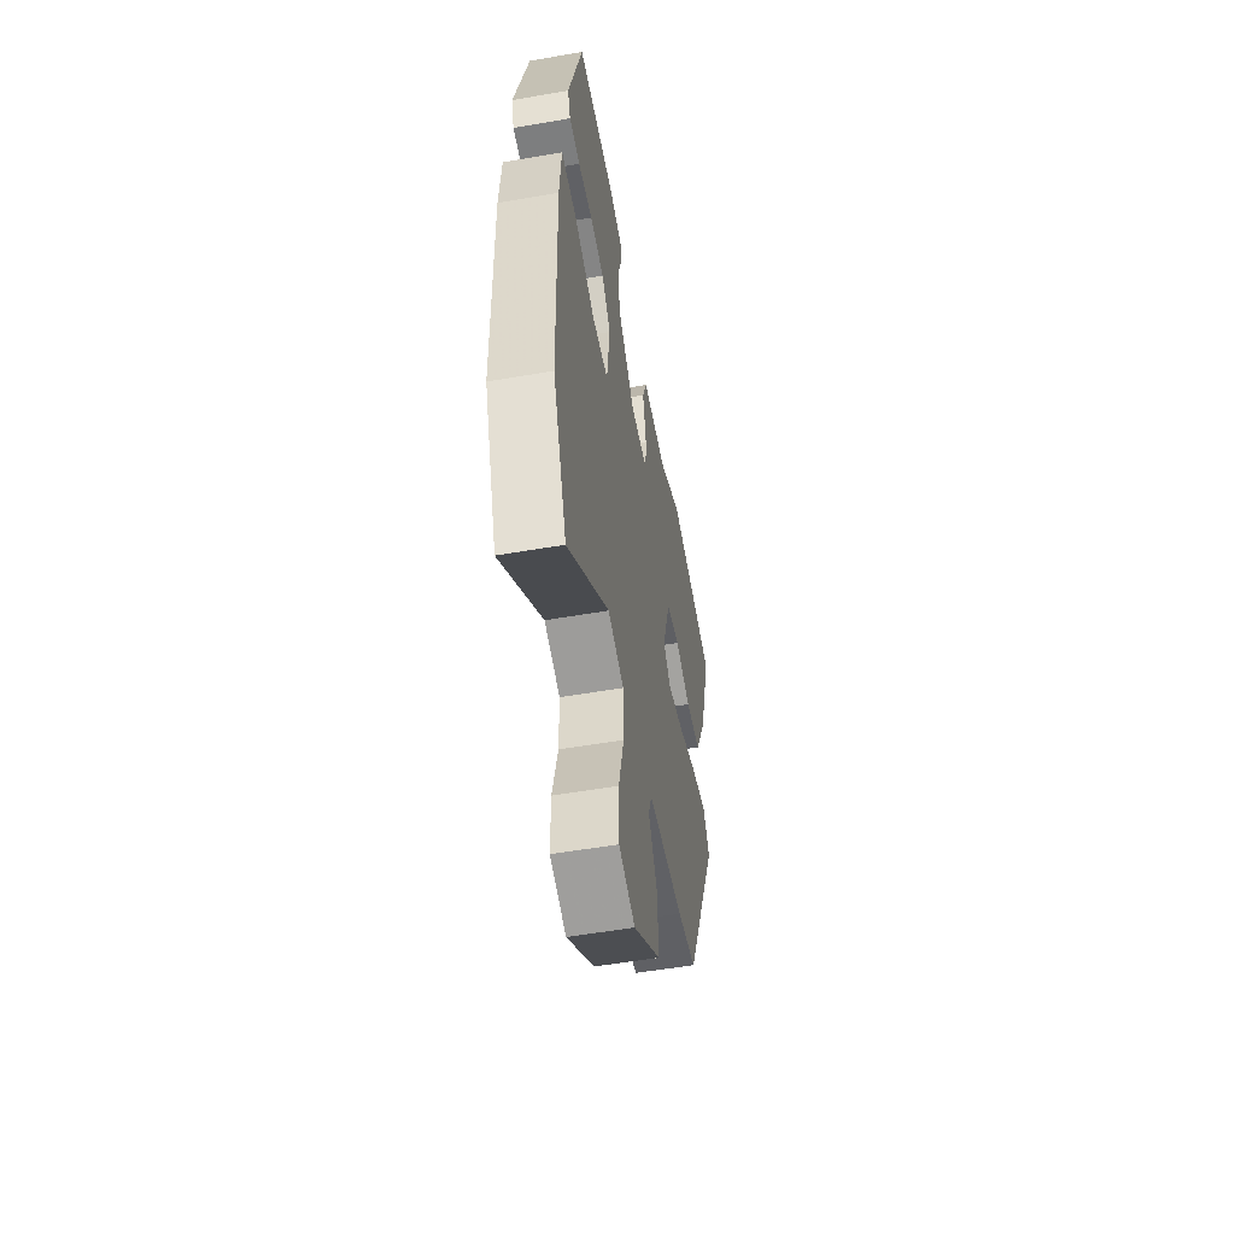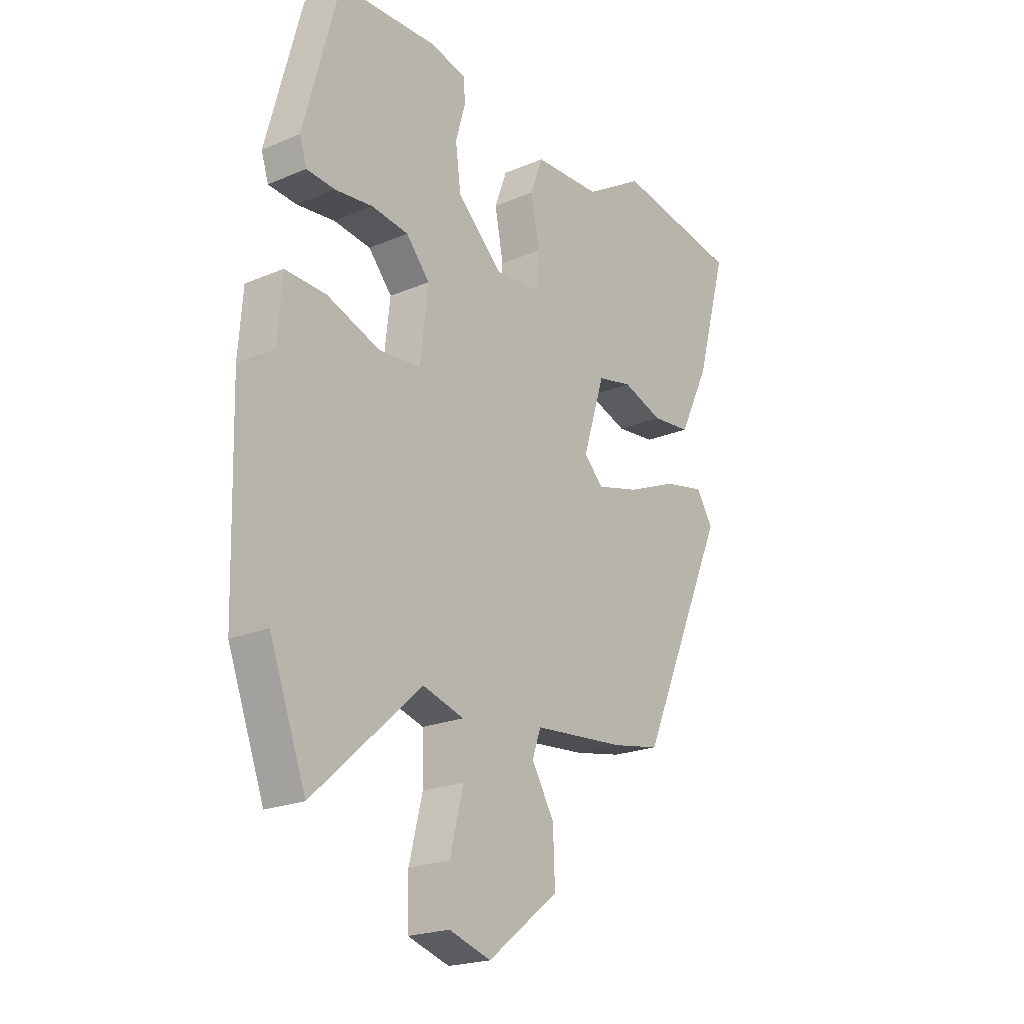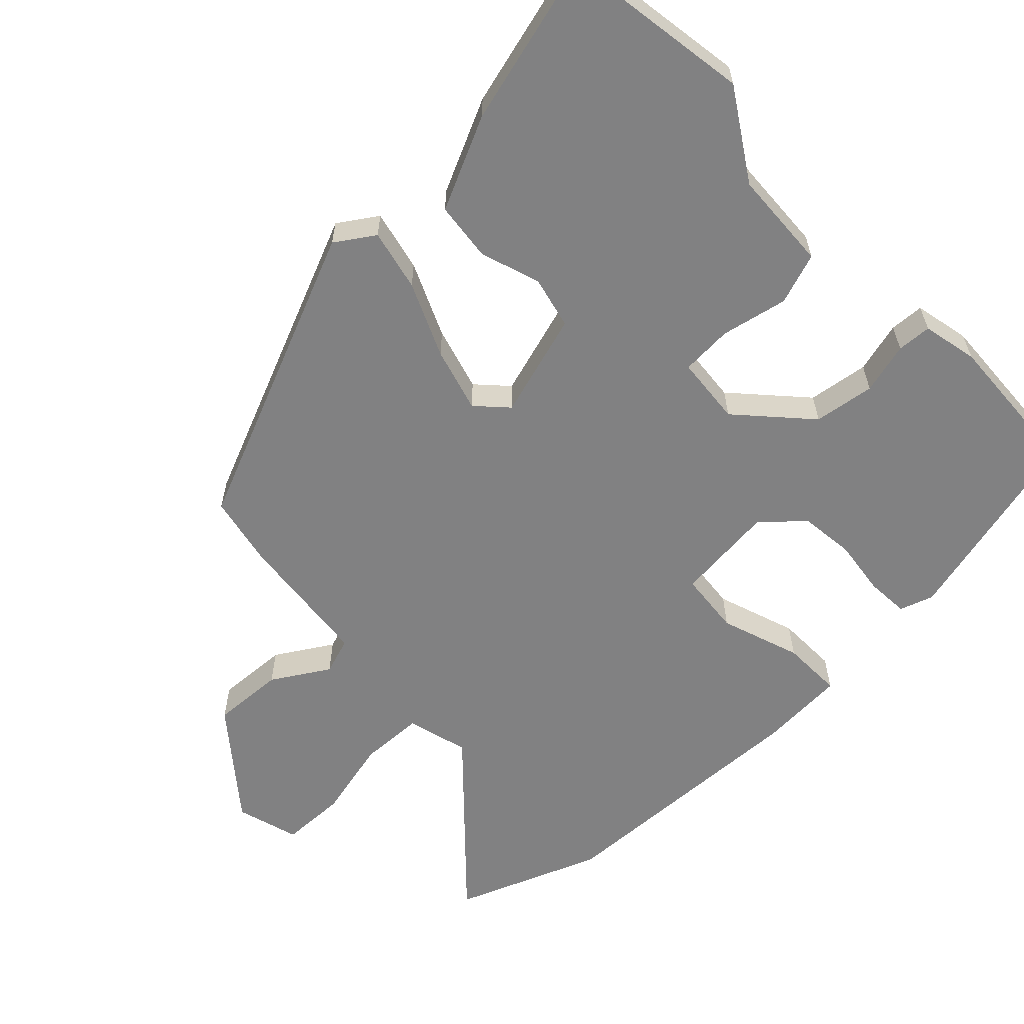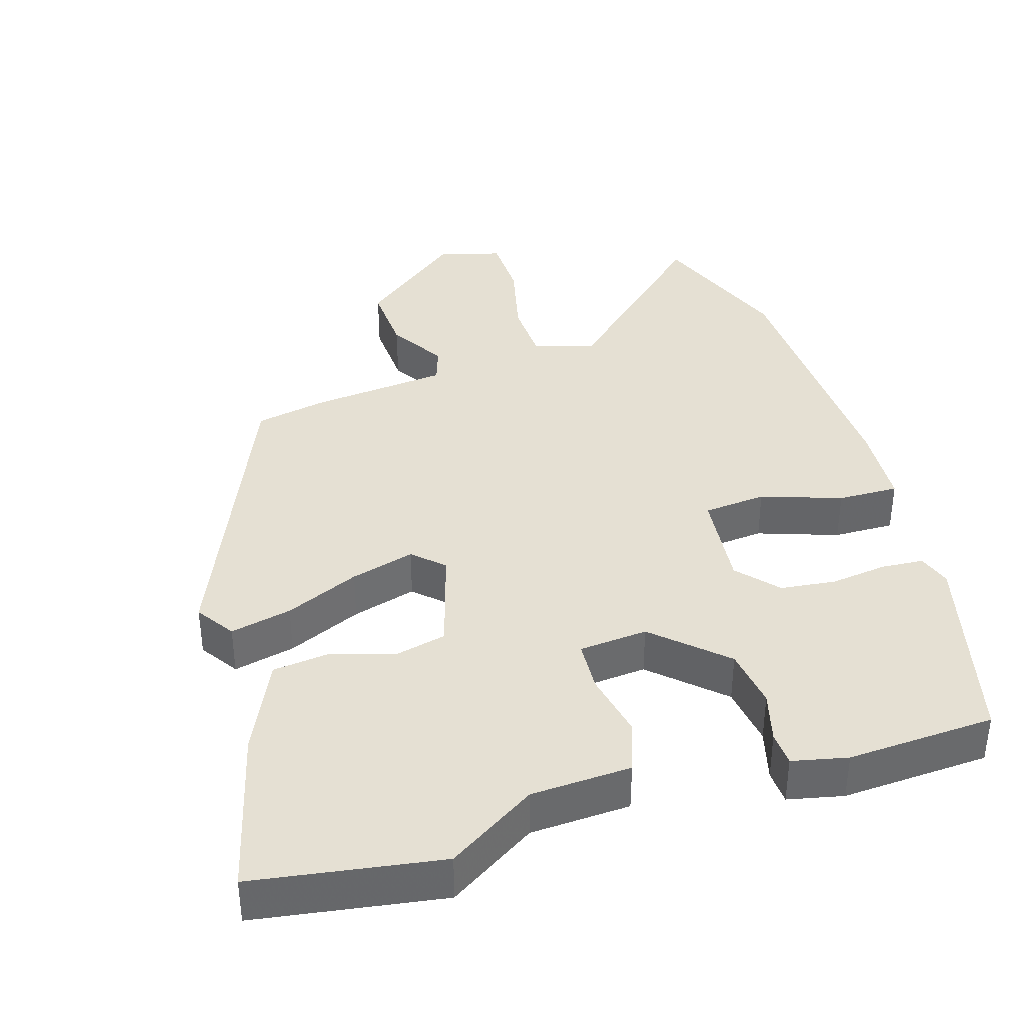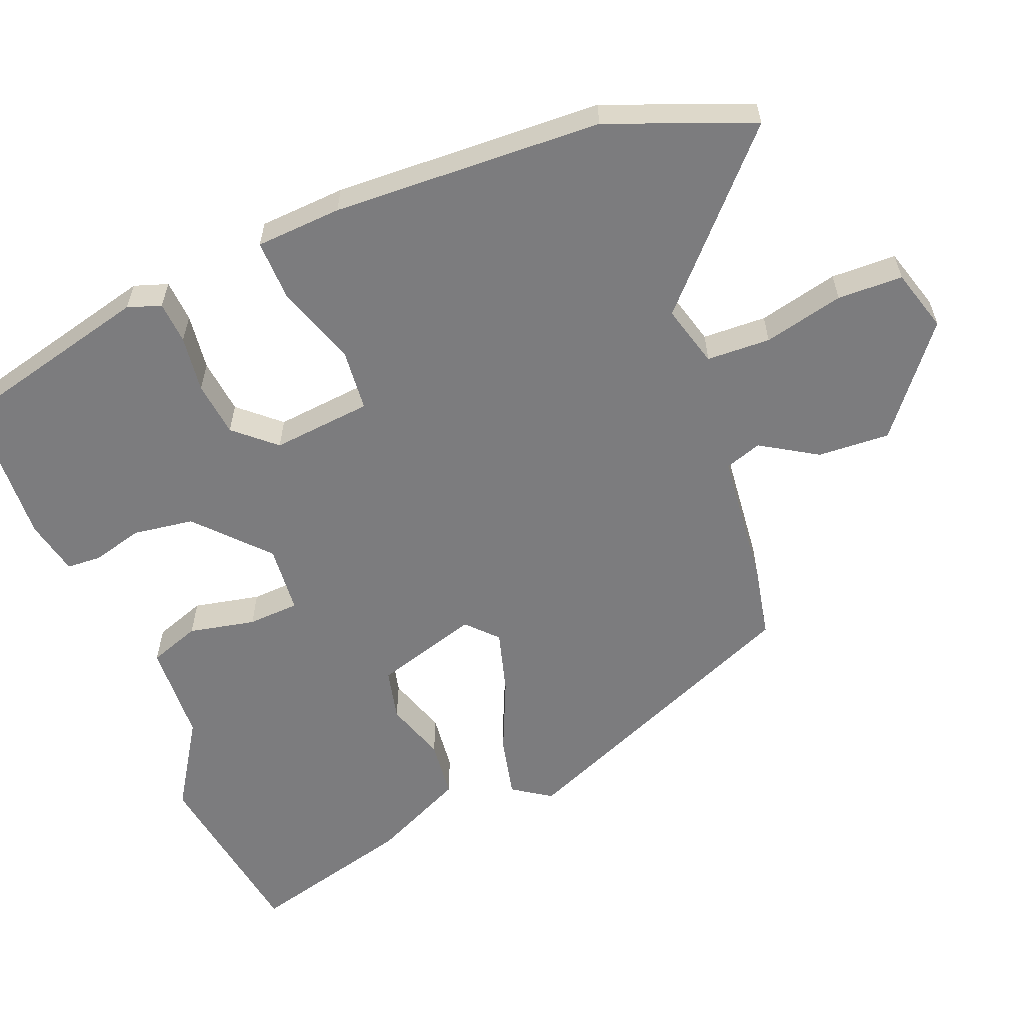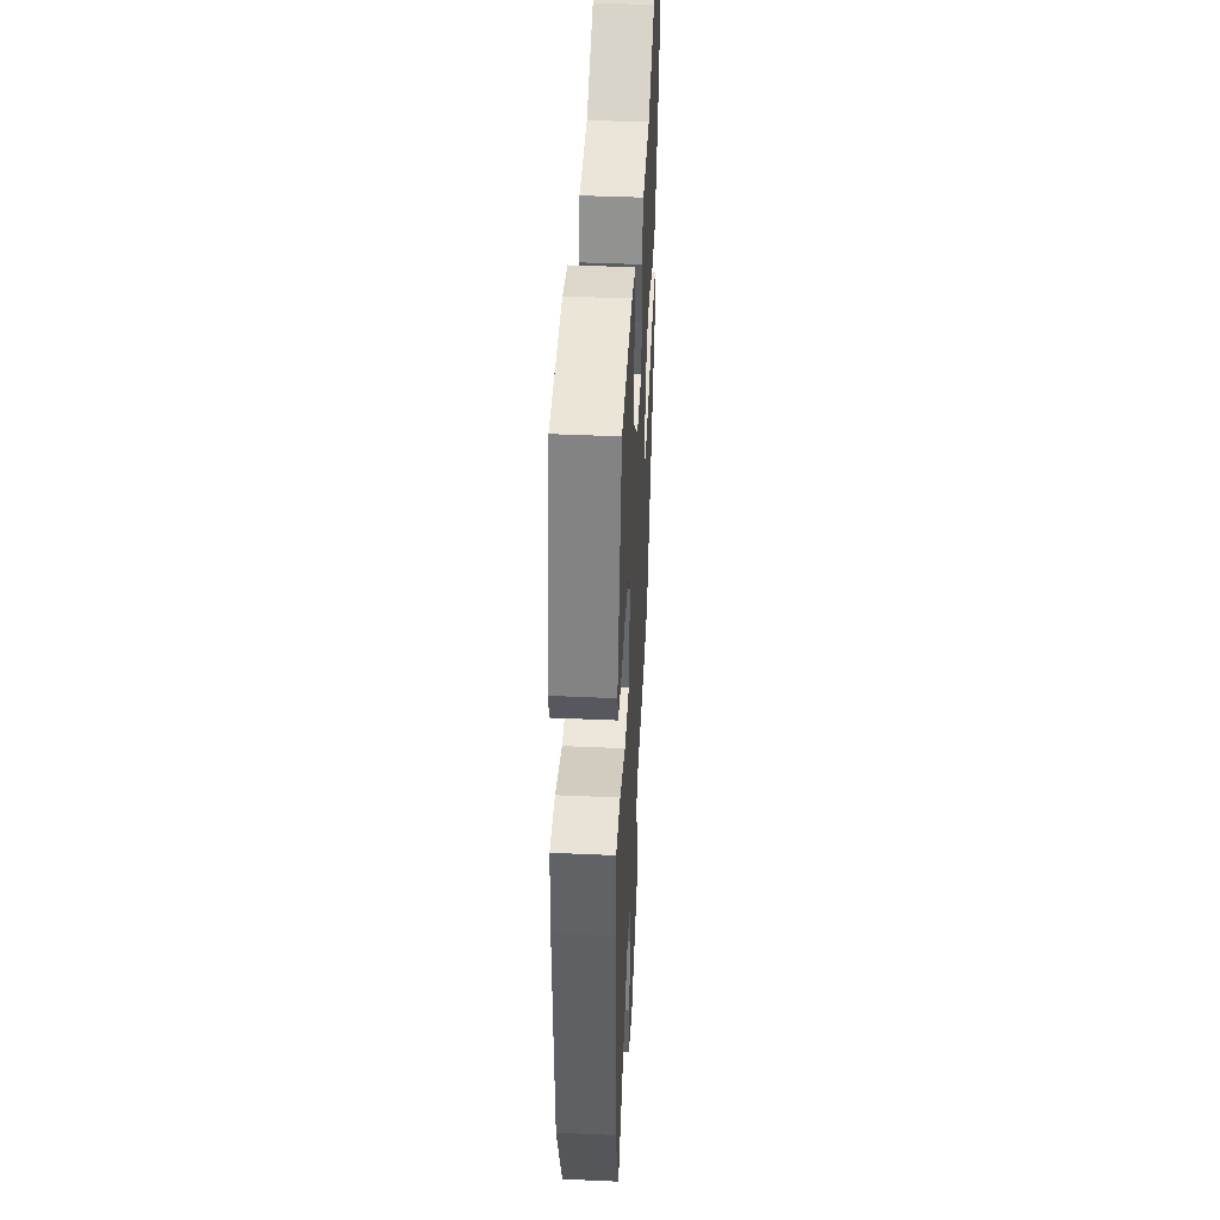
<metadata>
{"format":"obj","ext":"obj","renderer":"f3d","projection":"perspective","resolution":1024,"background":"white","views":[{"elev":-54.6,"azim":100.4,"up":"+Z"},{"elev":-21.4,"azim":126.9,"up":"+Z"},{"elev":-60.5,"azim":-47.1,"up":"+Y"},{"elev":38.2,"azim":-17.9,"up":"+Y"},{"elev":-58.9,"azim":110.9,"up":"+Y"},{"elev":43.5,"azim":93.0,"up":"+Z"}]}
</metadata>
<code>
v 0.414 0.07 0.509
v 0.488 0.07 0.23
v 0.473 0.07 0.183
v 0.414 0.07 0.178
v 0.335 0.07 0.187
v 0.258 0.07 0.177
v 0.209 0.07 0.12
v 0.225 0.07 -0.019
v 0.313 0.07 -0.026
v 0.424 0.07 0.014
v 0.509 0.07 0.017
v 0.518 0.07 -0.103
v 0.508 0.07 -0.479
v 0.432 0.07 -0.682
v 0.207 0.07 -0.479
v 0.121 0.07 -0.504
v 0.119 0.07 -0.593
v 0.147 0.07 -0.704
v 0.146 0.07 -0.795
v 0.059 0.07 -0.822
v -0.089 0.07 -0.707
v -0.085 0.07 -0.606
v -0.038 0.07 -0.527
v -0.056 0.07 -0.476
v -0.249 0.07 -0.459
v -0.349 0.07 -0.44
v -0.533 0.07 -0.024
v -0.498 0.07 0.03
v -0.412 0.07 0.012
v -0.308 0.07 -0.032
v -0.218 0.07 -0.056
v -0.177 0.07 -0.016
v -0.223 0.07 0.129
v -0.296 0.07 0.145
v -0.38 0.07 0.116
v -0.462 0.07 0.124
v -0.525 0.07 0.253
v -0.59 0.07 0.485
v -0.33 0.07 0.529
v -0.206 0.07 0.453
v -0.066 0.07 0.448
v -0.04 0.07 0.377
v -0.058 0.07 0.284
v -0.053 0.07 0.212
v 0.043 0.07 0.205
v 0.138 0.07 0.295
v 0.149 0.07 0.38
v 0.129 0.07 0.451
v 0.131 0.07 0.499
v 0.208 0.07 0.517
v 0.414 0 0.509
v 0.488 0 0.23
v 0.473 0 0.183
v 0.414 0 0.178
v 0.335 0 0.187
v 0.258 0 0.177
v 0.209 0 0.12
v 0.225 0 -0.019
v 0.313 0 -0.026
v 0.424 0 0.014
v 0.509 0 0.017
v 0.518 0 -0.103
v 0.508 0 -0.479
v 0.432 0 -0.682
v 0.207 0 -0.479
v 0.121 0 -0.504
v 0.119 0 -0.593
v 0.147 0 -0.704
v 0.146 0 -0.795
v 0.059 0 -0.822
v -0.089 0 -0.707
v -0.085 0 -0.606
v -0.038 0 -0.527
v -0.056 0 -0.476
v -0.249 0 -0.459
v -0.349 0 -0.44
v -0.533 0 -0.024
v -0.498 0 0.03
v -0.412 0 0.012
v -0.308 0 -0.032
v -0.218 0 -0.056
v -0.177 0 -0.016
v -0.223 0 0.129
v -0.296 0 0.145
v -0.38 0 0.116
v -0.462 0 0.124
v -0.525 0 0.253
v -0.59 0 0.485
v -0.33 0 0.529
v -0.206 0 0.453
v -0.066 0 0.448
v -0.04 0 0.377
v -0.058 0 0.284
v -0.053 0 0.212
v 0.043 0 0.205
v 0.138 0 0.295
v 0.149 0 0.38
v 0.129 0 0.451
v 0.131 0 0.499
v 0.208 0 0.517
f 47 48 49 50
f 46 47 50 1
f 45 46 1 2
f 40 41 42 43
f 40 43 44
f 39 40 44
f 38 39 44
f 37 38 44
f 34 35 36 37
f 33 34 37 44
f 32 33 44 45
f 27 28 29 30
f 27 30 31
f 24 25 26 27
f 24 27 31
f 20 21 22 23
f 18 19 20 23
f 17 18 23 24
f 16 17 24 31
f 12 13 14 15
f 9 10 11 12
f 8 9 12 15
f 7 8 15 16
f 2 3 4 5
f 2 5 6
f 45 2 6
f 32 45 6 7
f 7 16 31 32
f 100 99 98 97
f 51 100 97 96
f 52 51 96 95
f 93 92 91 90
f 94 93 90
f 94 90 89
f 94 89 88
f 94 88 87
f 87 86 85 84
f 94 87 84 83
f 95 94 83 82
f 80 79 78 77
f 81 80 77
f 77 76 75 74
f 81 77 74
f 73 72 71 70
f 73 70 69 68
f 74 73 68 67
f 81 74 67 66
f 65 64 63 62
f 62 61 60 59
f 65 62 59 58
f 66 65 58 57
f 55 54 53 52
f 56 55 52
f 56 52 95
f 57 56 95 82
f 82 81 66 57
f 1 51 52 2
f 2 52 53 3
f 3 53 54 4
f 4 54 55 5
f 5 55 56 6
f 6 56 57 7
f 7 57 58 8
f 8 58 59 9
f 9 59 60 10
f 10 60 61 11
f 11 61 62 12
f 12 62 63 13
f 13 63 64 14
f 14 64 65 15
f 15 65 66 16
f 16 66 67 17
f 17 67 68 18
f 18 68 69 19
f 19 69 70 20
f 20 70 71 21
f 21 71 72 22
f 22 72 73 23
f 23 73 74 24
f 24 74 75 25
f 25 75 76 26
f 26 76 77 27
f 27 77 78 28
f 28 78 79 29
f 29 79 80 30
f 30 80 81 31
f 31 81 82 32
f 32 82 83 33
f 33 83 84 34
f 34 84 85 35
f 35 85 86 36
f 36 86 87 37
f 37 87 88 38
f 38 88 89 39
f 39 89 90 40
f 40 90 91 41
f 41 91 92 42
f 42 92 93 43
f 43 93 94 44
f 44 94 95 45
f 45 95 96 46
f 46 96 97 47
f 47 97 98 48
f 48 98 99 49
f 49 99 100 50
f 50 100 51 1

</code>
